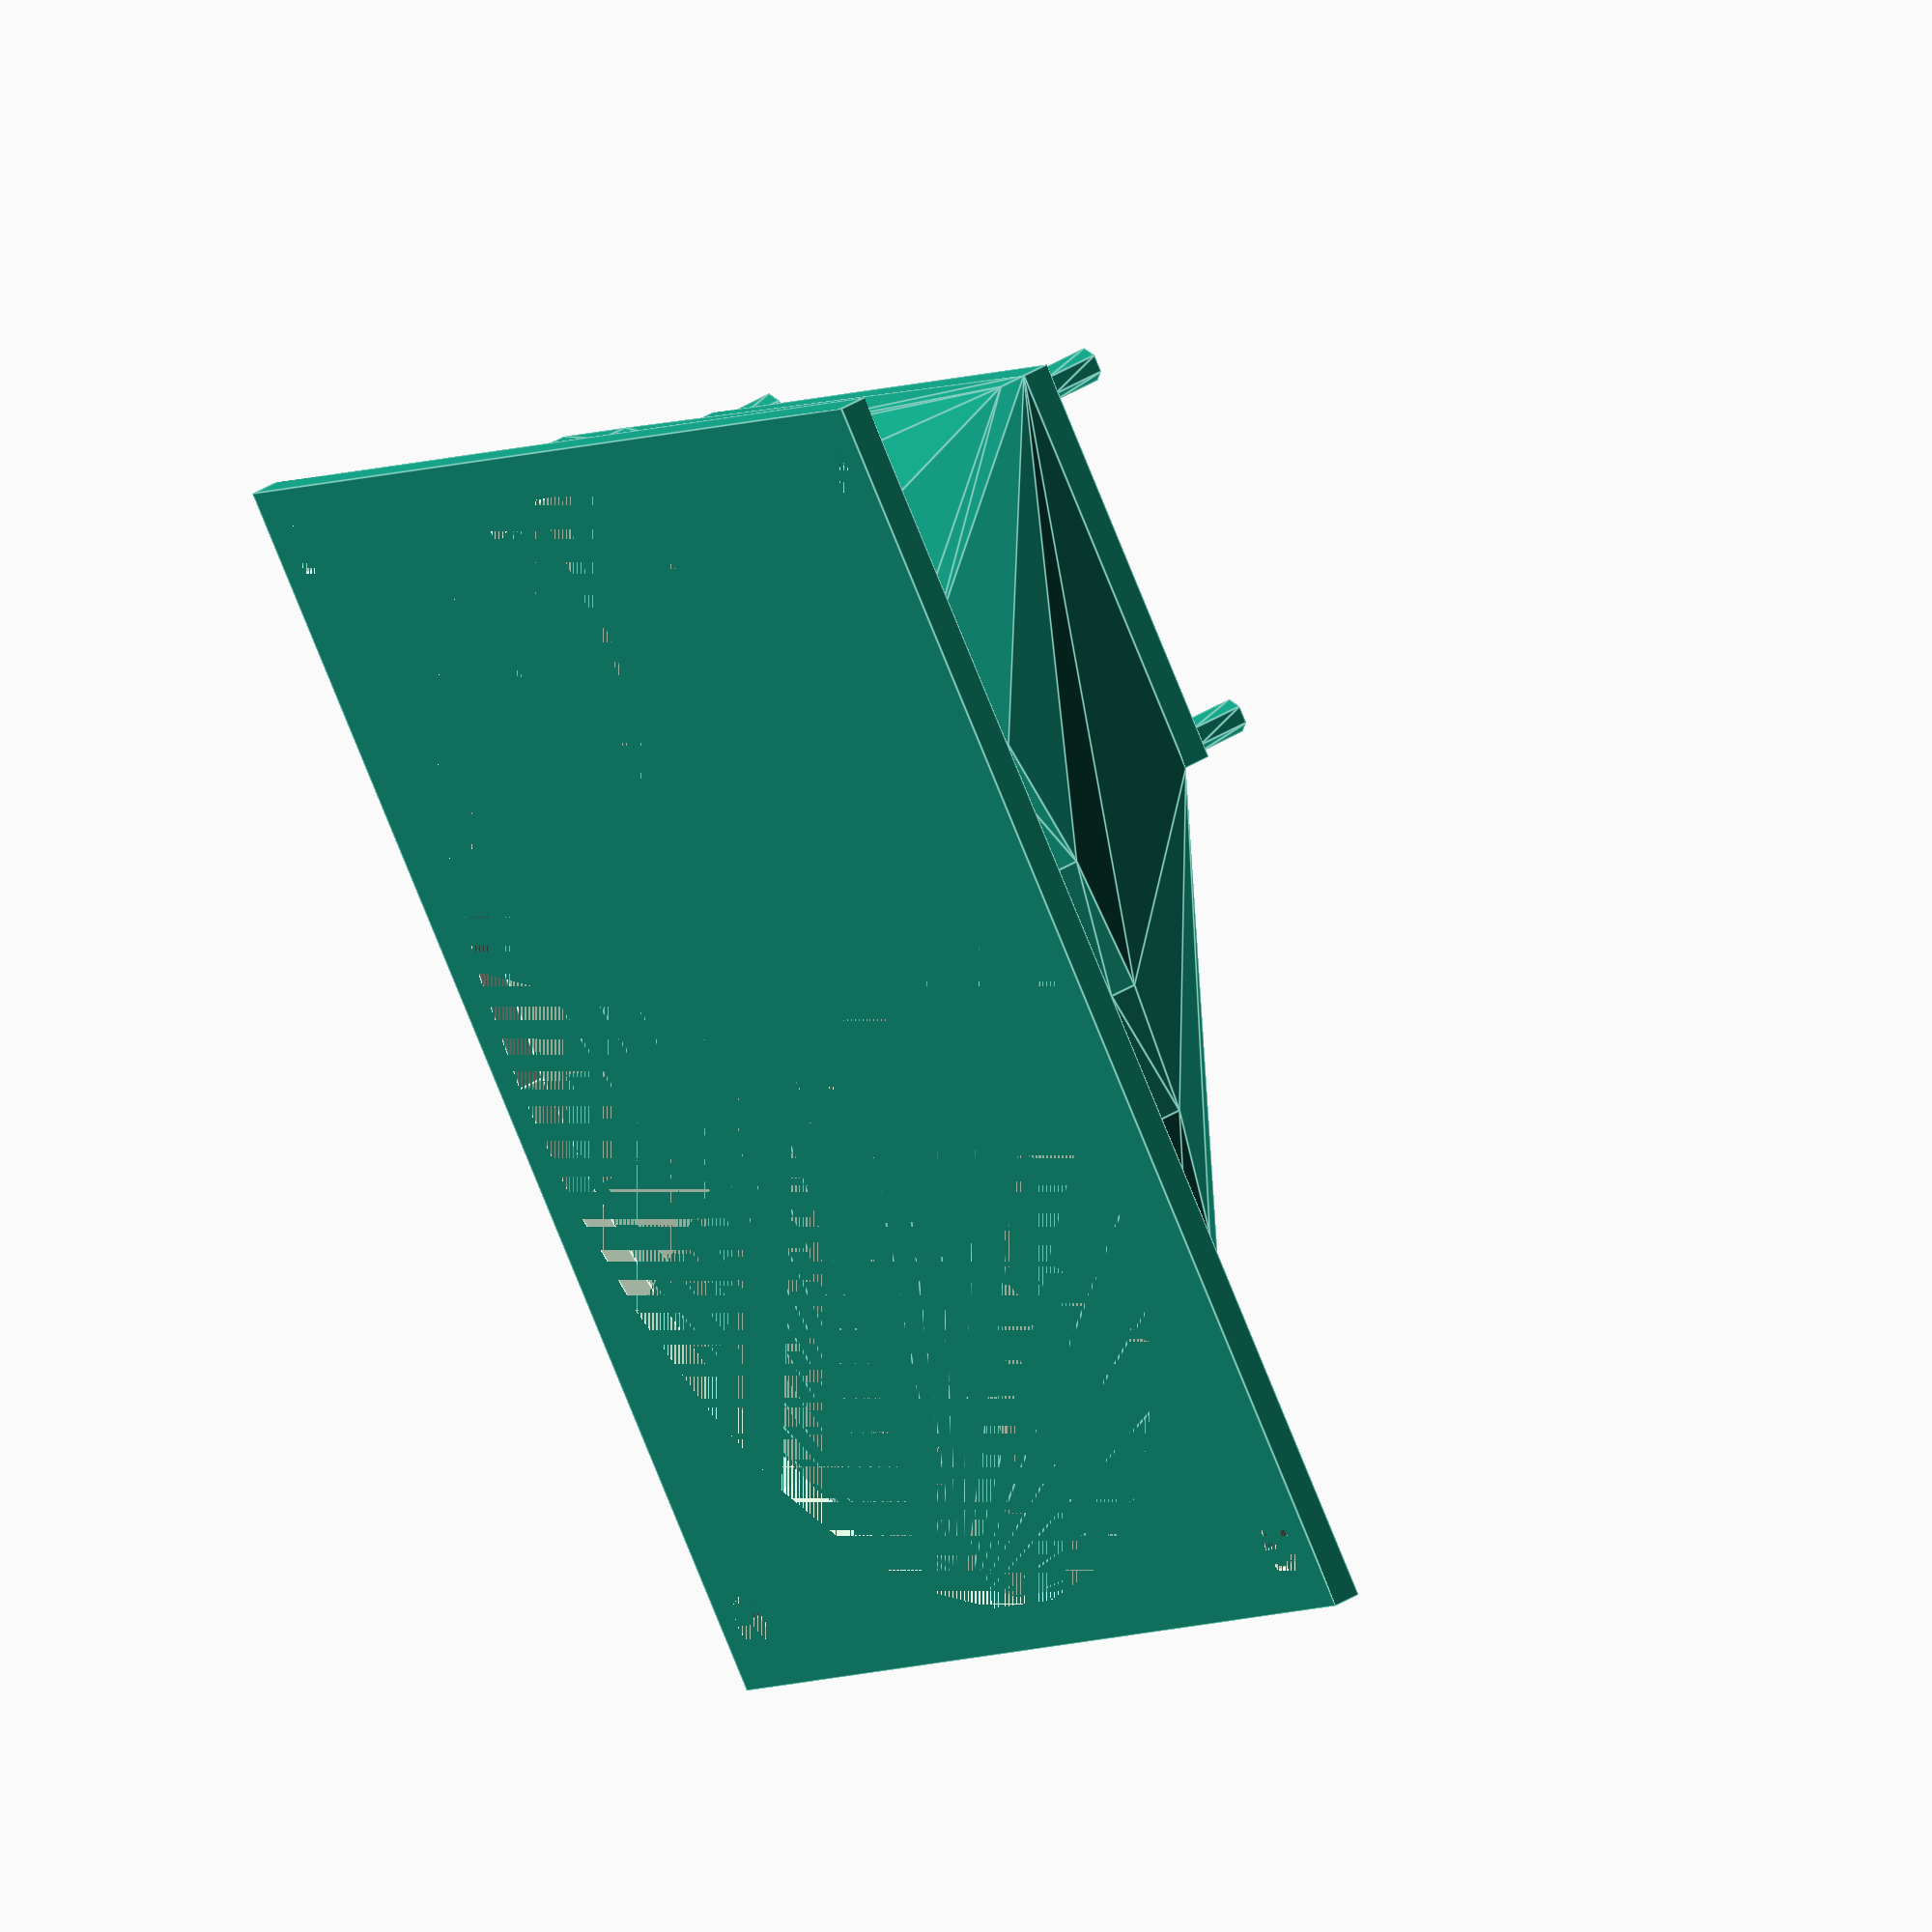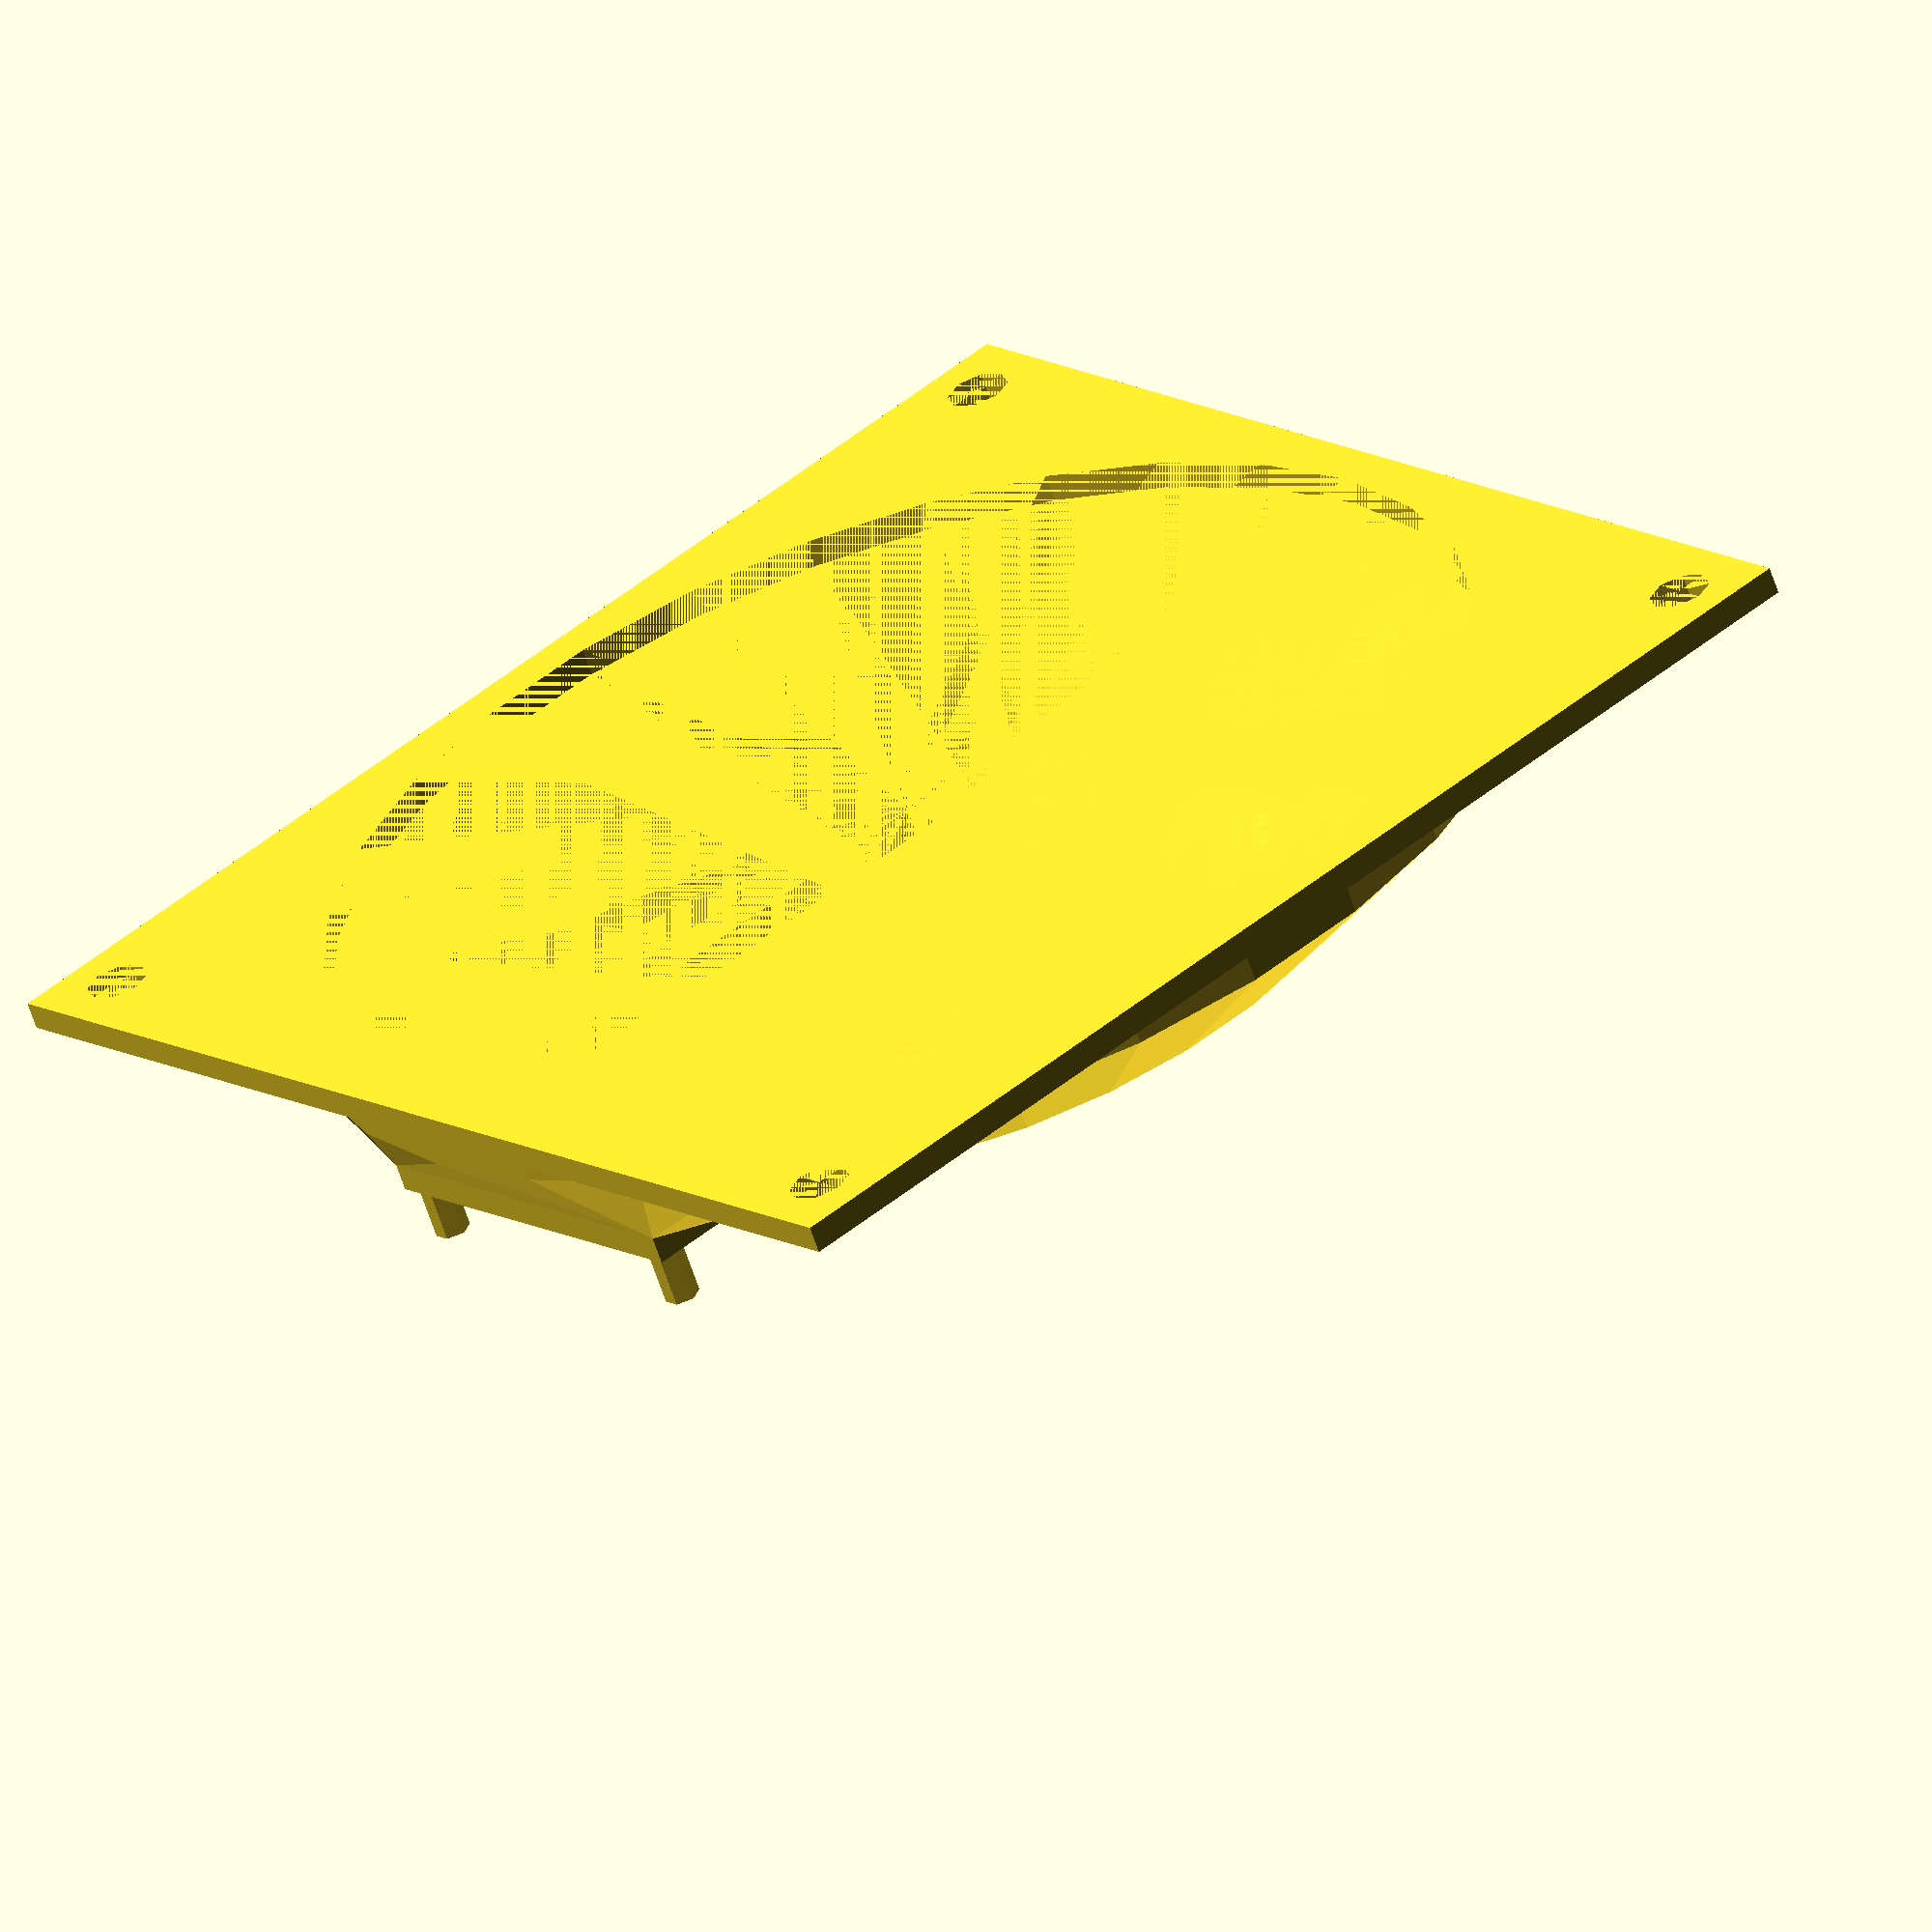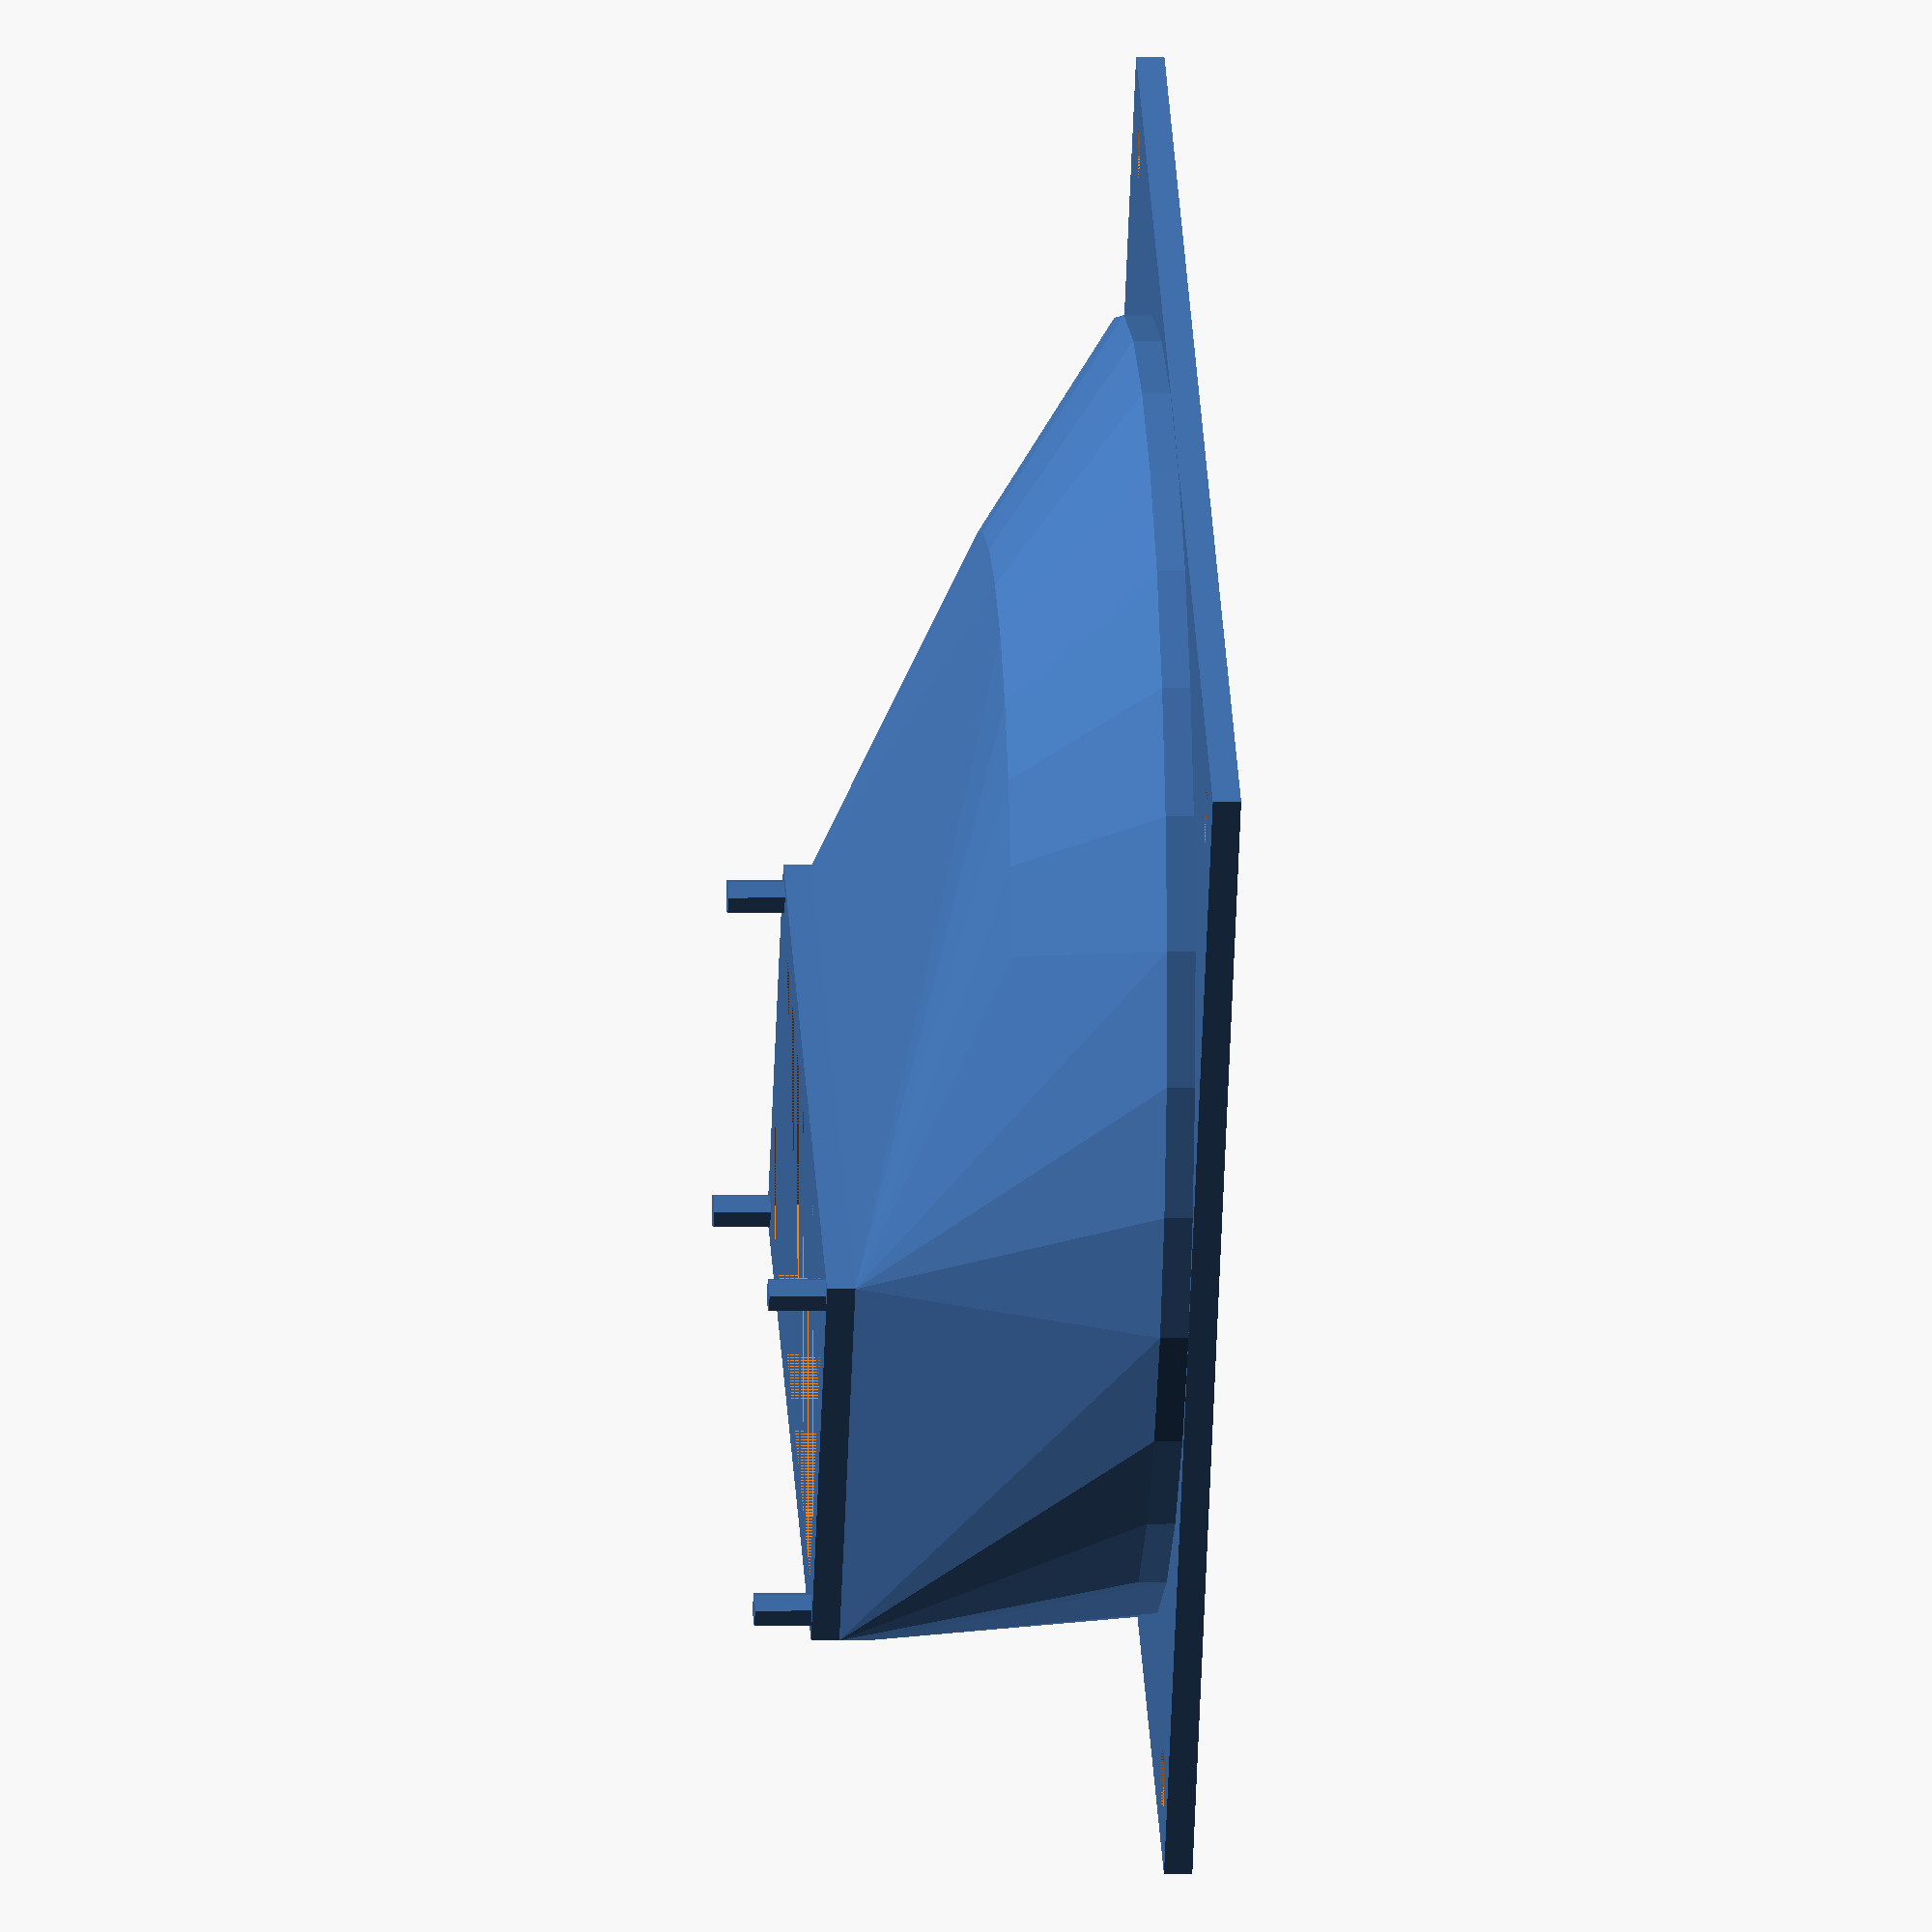
<openscad>
// Base measurements

// Projector air grille
rectWidth = 52.38;
rectHeight = 30.16;

// Projector air grille pegs
pegHeight = 4;
pegDiameter = 2.175;

// External fan
circleRadius = (92 / 2);
circularFlangeScrewHoleDistance = 82.5;
screwHoleDiameter=4.5;

// Adapter
extrusionHeight = 20;
rearFanDistanceAboveRectTop = 6.35;
flangeHeight = 2;
hullThickness = 3.175;

// Derived measurements
pegRadius = pegDiameter / 2;
halfHullThickness = hullThickness / 2;
halfRectWidth = rectWidth / 2;
halfRectHeight = rectHeight / 2;
 
 // Hexapegs
 
 // Bottom right (Looking at circle through rectangle)
 translate([-halfRectWidth + halfHullThickness, halfRectHeight - halfHullThickness, 0 ]) hexapeg(pegHeight, pegRadius);
 
 // Bottom left (Looking at circle through rectangle)
 translate([halfRectWidth - halfHullThickness, halfRectHeight - halfHullThickness, 0 ]) hexapeg(pegHeight, pegRadius);
 
 // Upper right (Looking at circle through rectangle)
 translate([(-halfRectWidth) + halfHullThickness, (-halfRectHeight) + halfHullThickness, 0 ]) hexapeg(pegHeight, pegRadius);
 
  // Upper left (Looking at circle through rectangle)
 translate([halfRectWidth - halfHullThickness, (-halfRectHeight) + halfHullThickness, 0 ]) hexapeg(pegHeight, pegRadius);
 
 // Rectangular-side flange
 translate([0,0,-flangeHeight]) difference() {
    rectangularbase(rectWidth, rectHeight, flangeHeight);
    rectangularbase(rectWidth - (hullThickness * 2), rectHeight - (hullThickness * 2), flangeHeight);
 }
 
 // Circular-side flange
 circularSideFlangeDimen = circleRadius * 2;
 translate([0, circleRadius - rectHeight/2 -rearFanDistanceAboveRectTop, -flangeHeight * 3 - extrusionHeight]) difference() {
    rectangularbase(circularSideFlangeDimen, circularSideFlangeDimen, flangeHeight);
    cylinder(r=circleRadius - hullThickness,h=flangeHeight);
    //rectangularbase(circularSideFlangeDimen - (hullThickness * 2), circularSideFlangeDimen - (hullThickness * 2), flangeHeight);
     
     // Screw holes
     // Bottom Right looking through circle at rectangle
     translate([circularFlangeScrewHoleDistance/2, circularFlangeScrewHoleDistance/2, 0]) cylinder(r=screwHoleDiameter/2 , h=flangeHeight);
     
     // Bottom Left
     translate([-circularFlangeScrewHoleDistance/2, circularFlangeScrewHoleDistance/2, 0]) cylinder(r=screwHoleDiameter/2 , h=flangeHeight);
     
     // Top Left
     translate([-circularFlangeScrewHoleDistance/2, -circularFlangeScrewHoleDistance/2, 0]) cylinder(r=screwHoleDiameter/2 , h=flangeHeight);
     
     // Top Right
     translate([circularFlangeScrewHoleDistance/2, -circularFlangeScrewHoleDistance/2, 0]) cylinder(r=screwHoleDiameter/2 , h=flangeHeight);
 }

 
// Hull + Circular flange
translate([0,0,-flangeHeight * 2]) difference() {
    // Outer hull
    adapterHull(rectWidth, rectHeight, circleRadius, extrusionHeight, rearFanDistanceAboveRectTop, flangeHeight);

    // Inner hull
    adapterHull(rectWidth - (hullThickness * 2), rectHeight - (hullThickness * 2), circleRadius - hullThickness, extrusionHeight, rearFanDistanceAboveRectTop, flangeHeight);
}

module adapterHull(rectWidth, rectHeight, circleRadius, hullHeight, rectTopToCircleTopOffset, flangeHeight) {
    hull() {
        rectangularbase(rectWidth, rectHeight, flangeHeight);
        translate([0,circleRadius - rectHeight/2 - rectTopToCircleTopOffset, -hullHeight / 2.2]) cylinder(r=circleRadius / 1.5, height = 1);
        translate([0,circleRadius - rectHeight/2 - rectTopToCircleTopOffset, -hullHeight]) cylinder(r=circleRadius,h=flangeHeight);
    }
}

module rectangularbase(rectWidth, rectHeight, depth) {
    translate([-rectWidth/2,-rectHeight/2, 0]) cube([rectWidth, rectHeight, depth]);
}

module hexapeg(pegHeight, pegRadius) {
    linear_extrude(height = pegHeight) {
        hexagon(pegRadius,0,0);
    }
}

module hexagon(r,x,y){

polygon(points=[[(r+x),(r*(tan(30)))+y],
                [x,(r*(2/sqrt(3)))+y],
                [-r+x,(r*(tan(30)))+y],
                [-r+x,-(r*(tan(30)))+y],
                [x,-(r*(2/sqrt(3)))+y], 
                [r+x,-(r*(tan(30)))+y]]);
         
 }
</openscad>
<views>
elev=318.1 azim=220.0 roll=233.9 proj=o view=edges
elev=63.1 azim=219.2 roll=198.5 proj=o view=wireframe
elev=177.7 azim=212.5 roll=94.0 proj=o view=wireframe
</views>
